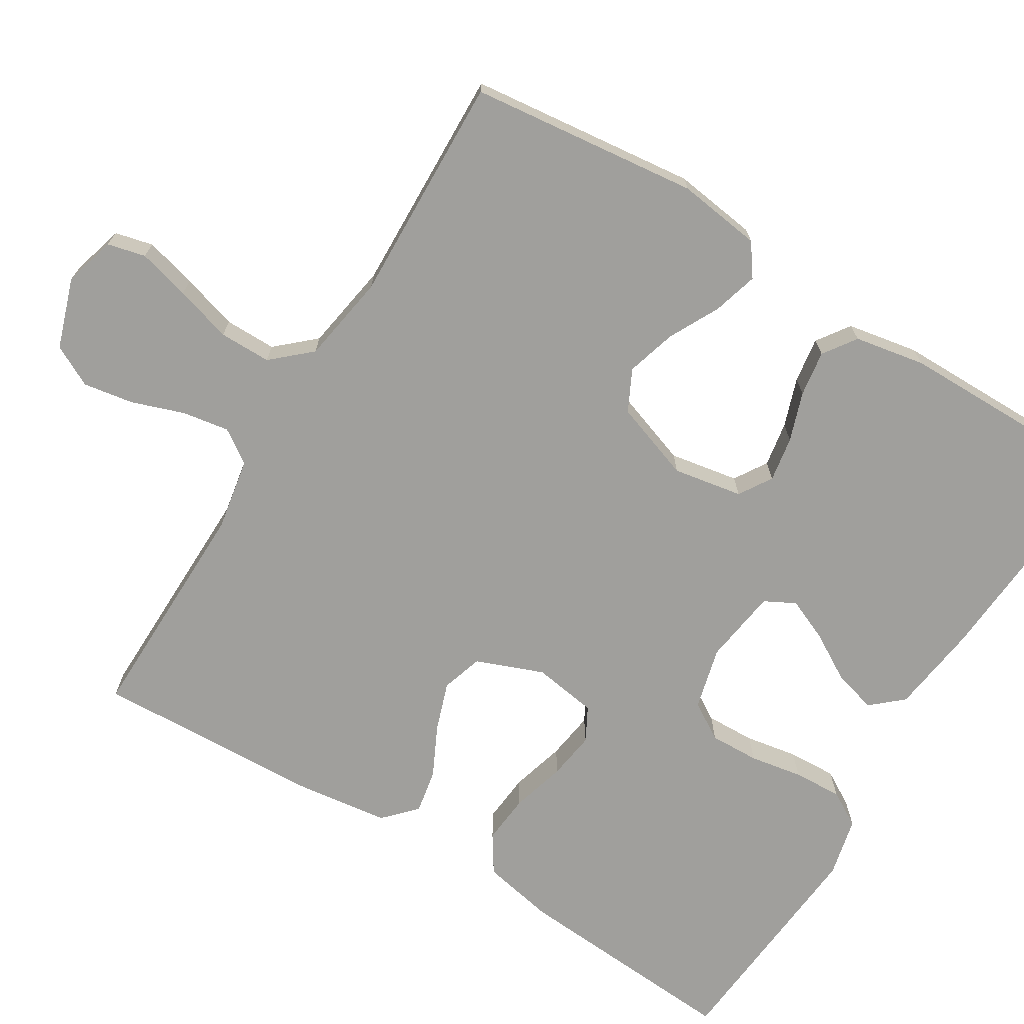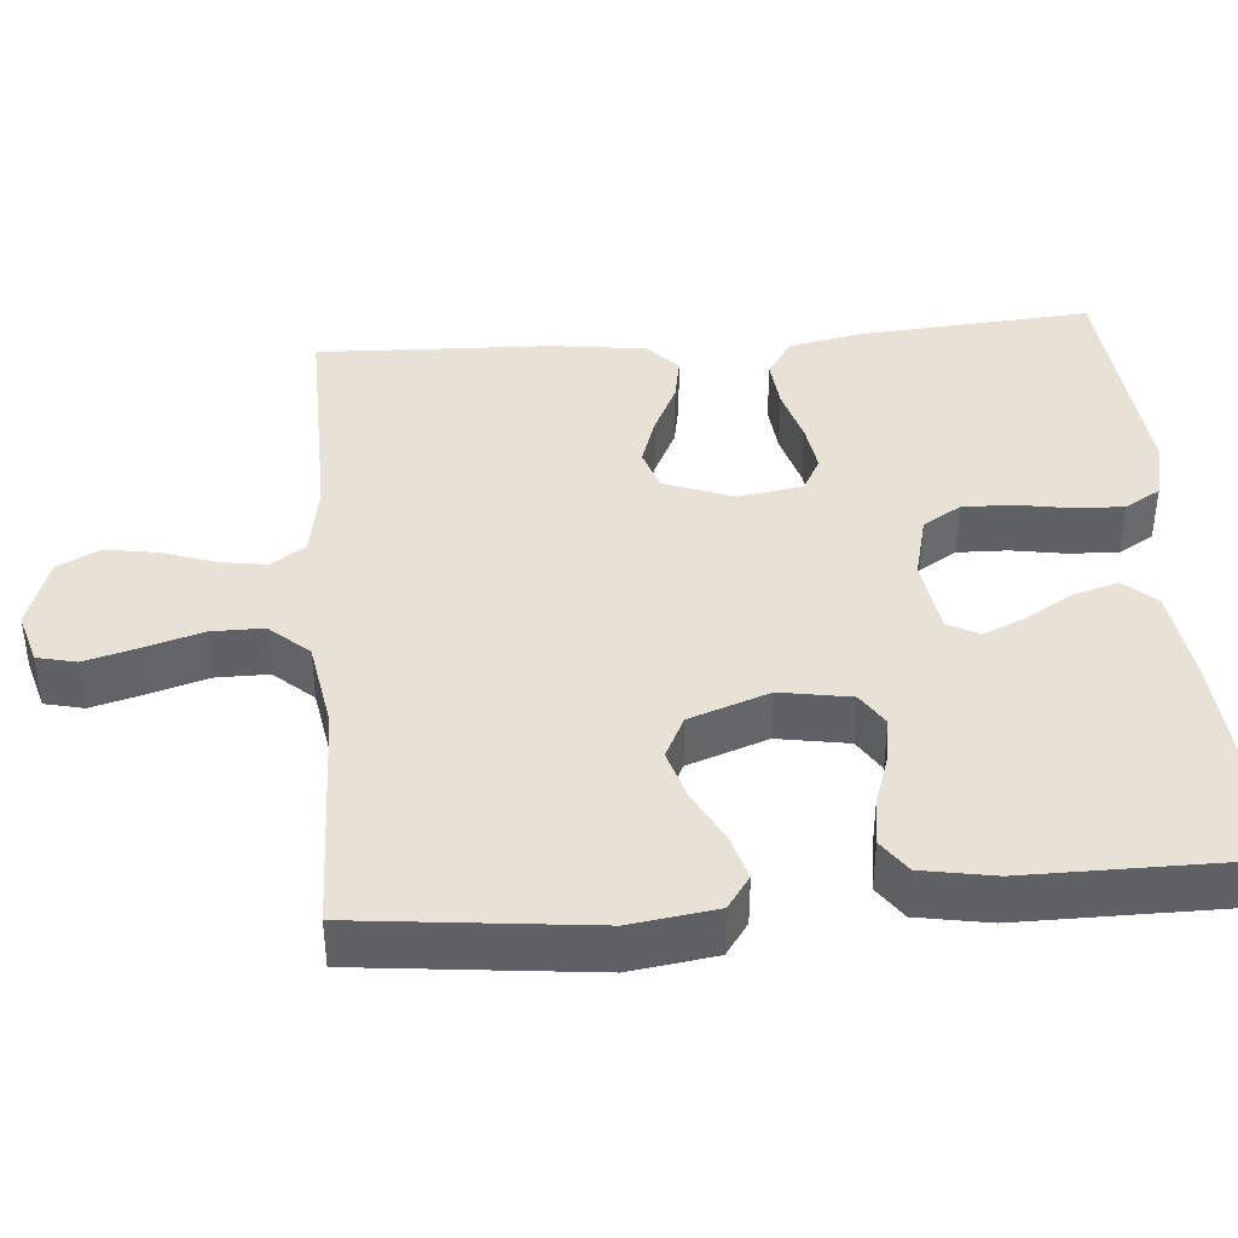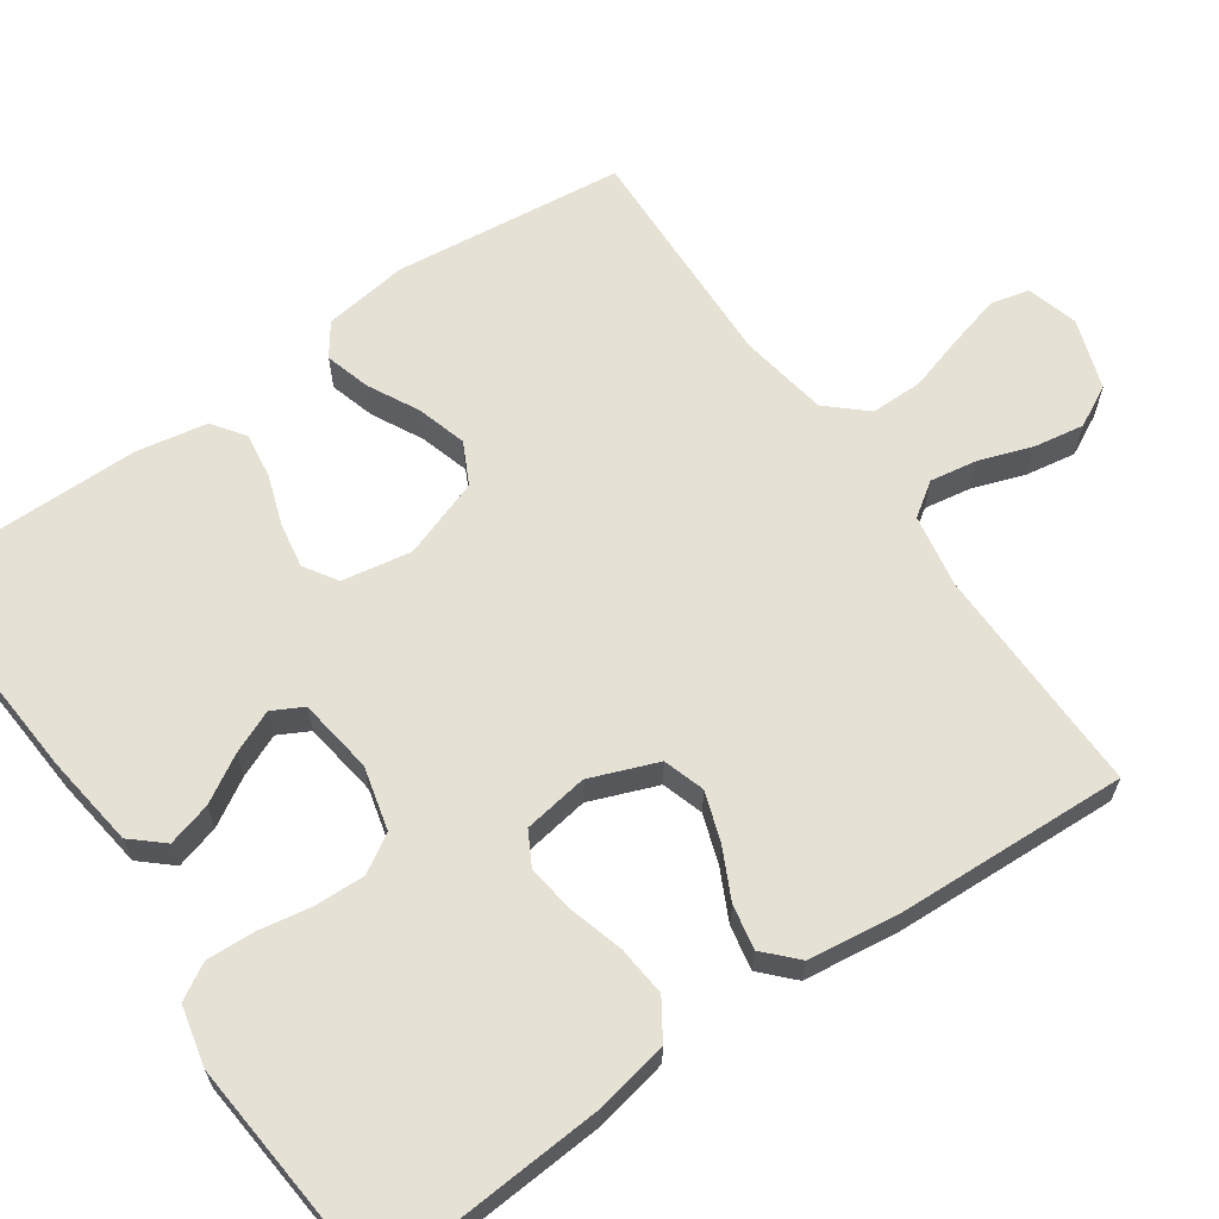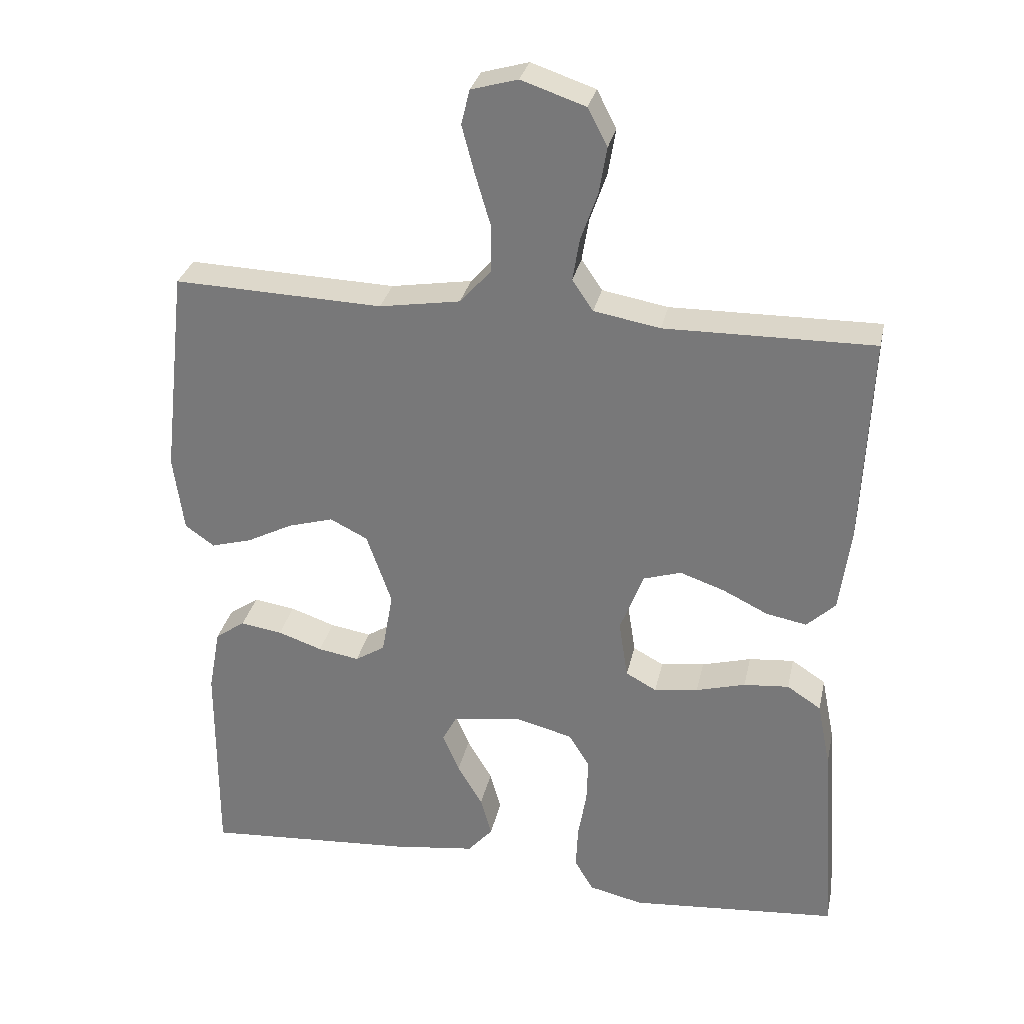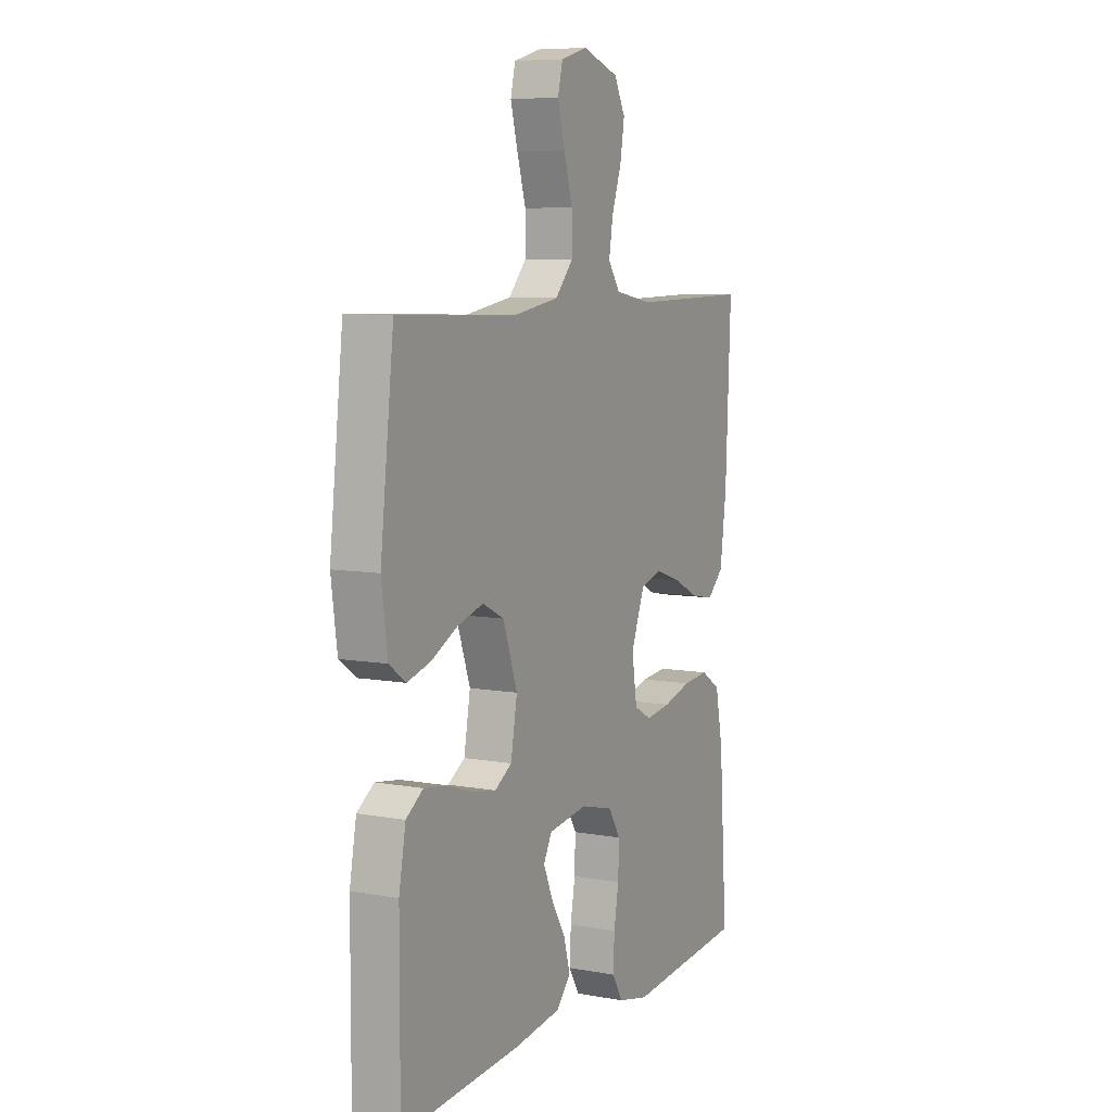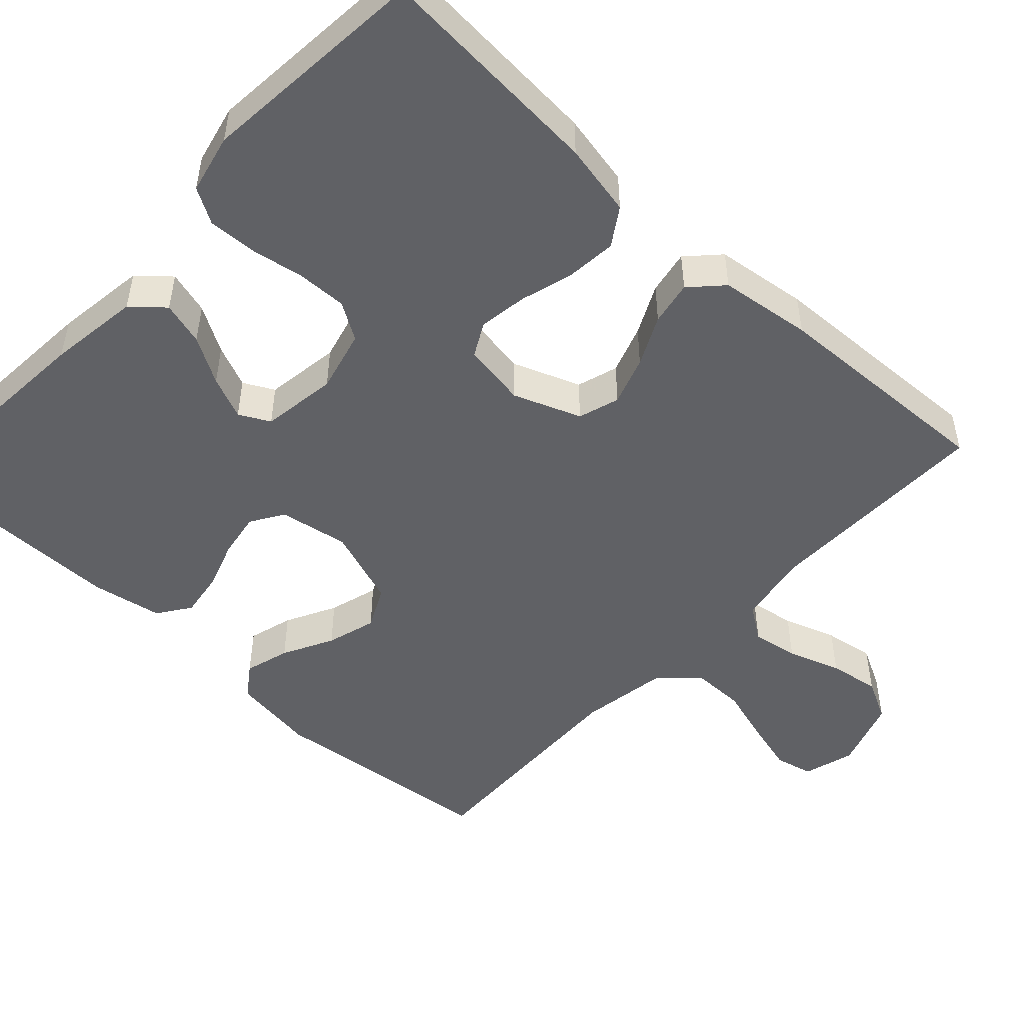
<metadata>
{"format":"obj","ext":"obj","renderer":"f3d","projection":"perspective","resolution":1024,"background":"white","views":[{"elev":-71.2,"azim":58.5,"up":"+Y"},{"elev":40.5,"azim":85.0,"up":"+Y"},{"elev":64.1,"azim":-124.8,"up":"+Y"},{"elev":30.4,"azim":-167.9,"up":"+Z"},{"elev":7.7,"azim":117.2,"up":"+Z"},{"elev":-49.7,"azim":-133.0,"up":"+Y"}]}
</metadata>
<code>
v -0.5 0.07 -0.5
v -0.479 0.07 -0.2
v -0.46 0.07 -0.105
v -0.411 0.07 -0.073
v -0.346 0.07 -0.079
v -0.275 0.07 -0.099
v -0.212 0.07 -0.108
v -0.168 0.07 -0.084
v -0.155 0.07 0
v -0.189 0.07 0.088
v -0.243 0.07 0.105
v -0.307 0.07 0.083
v -0.372 0.07 0.051
v -0.43 0.07 0.04
v -0.471 0.07 0.079
v -0.487 0.07 0.2
v -0.5 0.07 0.5
v -0.2 0.07 0.496
v -0.105 0.07 0.513
v -0.075 0.07 0.557
v -0.085 0.07 0.618
v -0.109 0.07 0.687
v -0.12 0.07 0.753
v -0.092 0.07 0.807
v 0 0.07 0.838
v 0.067 0.07 0.819
v 0.079 0.07 0.769
v 0.061 0.07 0.701
v 0.039 0.07 0.627
v 0.039 0.07 0.559
v 0.084 0.07 0.509
v 0.2 0.07 0.49
v 0.5 0.07 0.5
v 0.534 0.07 0.2
v 0.519 0.07 0.09
v 0.477 0.07 0.06
v 0.418 0.07 0.077
v 0.352 0.07 0.111
v 0.287 0.07 0.13
v 0.233 0.07 0.103
v 0.197 0.07 0
v 0.213 0.07 -0.091
v 0.256 0.07 -0.118
v 0.315 0.07 -0.108
v 0.379 0.07 -0.086
v 0.439 0.07 -0.077
v 0.482 0.07 -0.107
v 0.499 0.07 -0.2
v 0.5 0.07 -0.5
v 0.2 0.07 -0.479
v 0.08 0.07 -0.463
v 0.044 0.07 -0.422
v 0.06 0.07 -0.365
v 0.096 0.07 -0.304
v 0.12 0.07 -0.248
v 0.099 0.07 -0.208
v 0 0.07 -0.194
v -0.082 0.07 -0.215
v -0.112 0.07 -0.264
v -0.11 0.07 -0.329
v -0.098 0.07 -0.398
v -0.095 0.07 -0.462
v -0.122 0.07 -0.508
v -0.2 0.07 -0.526
v -0.5 0 -0.5
v -0.479 0 -0.2
v -0.46 0 -0.105
v -0.411 0 -0.073
v -0.346 0 -0.079
v -0.275 0 -0.099
v -0.212 0 -0.108
v -0.168 0 -0.084
v -0.155 0 0
v -0.189 0 0.088
v -0.243 0 0.105
v -0.307 0 0.083
v -0.372 0 0.051
v -0.43 0 0.04
v -0.471 0 0.079
v -0.487 0 0.2
v -0.5 0 0.5
v -0.2 0 0.496
v -0.105 0 0.513
v -0.075 0 0.557
v -0.085 0 0.618
v -0.109 0 0.687
v -0.12 0 0.753
v -0.092 0 0.807
v 0 0 0.838
v 0.067 0 0.819
v 0.079 0 0.769
v 0.061 0 0.701
v 0.039 0 0.627
v 0.039 0 0.559
v 0.084 0 0.509
v 0.2 0 0.49
v 0.5 0 0.5
v 0.534 0 0.2
v 0.519 0 0.09
v 0.477 0 0.06
v 0.418 0 0.077
v 0.352 0 0.111
v 0.287 0 0.13
v 0.233 0 0.103
v 0.197 0 0
v 0.213 0 -0.091
v 0.256 0 -0.118
v 0.315 0 -0.108
v 0.379 0 -0.086
v 0.439 0 -0.077
v 0.482 0 -0.107
v 0.499 0 -0.2
v 0.5 0 -0.5
v 0.2 0 -0.479
v 0.08 0 -0.463
v 0.044 0 -0.422
v 0.06 0 -0.365
v 0.096 0 -0.304
v 0.12 0 -0.248
v 0.099 0 -0.208
v 0 0 -0.194
v -0.082 0 -0.215
v -0.112 0 -0.264
v -0.11 0 -0.329
v -0.098 0 -0.398
v -0.095 0 -0.462
v -0.122 0 -0.508
v -0.2 0 -0.526
f 4 5 6
f 3 4 6
f 2 3 6
f 1 2 6
f 64 1 6
f 63 64 6
f 62 63 6
f 61 62 6
f 60 61 6
f 59 60 6 7
f 58 59 7 8
f 57 58 8 9
f 56 57 9 10
f 52 53 54
f 51 52 54
f 50 51 54
f 49 50 54
f 48 49 54
f 47 48 54
f 46 47 54
f 45 46 54
f 44 45 54
f 43 44 54 55
f 42 43 55 56
f 36 37 38
f 35 36 38
f 34 35 38
f 33 34 38
f 32 33 38
f 31 32 38 39
f 30 31 39 40
f 27 28 29
f 26 27 29
f 25 26 29
f 24 25 29
f 23 24 29
f 22 23 29
f 21 22 29
f 20 21 29 30
f 30 40 41
f 20 30 41
f 19 20 41
f 16 17 18
f 15 16 18
f 14 15 18
f 13 14 18
f 12 13 18
f 11 12 18 19
f 42 56 10
f 41 42 10
f 19 41 10
f 10 11 19
f 70 69 68
f 70 68 67
f 70 67 66
f 70 66 65
f 70 65 128
f 70 128 127
f 70 127 126
f 70 126 125
f 70 125 124
f 71 70 124 123
f 72 71 123 122
f 73 72 122 121
f 74 73 121 120
f 118 117 116
f 118 116 115
f 118 115 114
f 118 114 113
f 118 113 112
f 118 112 111
f 118 111 110
f 118 110 109
f 118 109 108
f 119 118 108 107
f 120 119 107 106
f 102 101 100
f 102 100 99
f 102 99 98
f 102 98 97
f 102 97 96
f 103 102 96 95
f 104 103 95 94
f 93 92 91
f 93 91 90
f 93 90 89
f 93 89 88
f 93 88 87
f 93 87 86
f 93 86 85
f 94 93 85 84
f 105 104 94
f 105 94 84
f 105 84 83
f 82 81 80
f 82 80 79
f 82 79 78
f 82 78 77
f 82 77 76
f 83 82 76 75
f 74 120 106
f 74 106 105
f 74 105 83
f 83 75 74
f 1 65 66 2
f 2 66 67 3
f 3 67 68 4
f 4 68 69 5
f 5 69 70 6
f 6 70 71 7
f 7 71 72 8
f 8 72 73 9
f 9 73 74 10
f 10 74 75 11
f 11 75 76 12
f 12 76 77 13
f 13 77 78 14
f 14 78 79 15
f 15 79 80 16
f 16 80 81 17
f 17 81 82 18
f 18 82 83 19
f 19 83 84 20
f 20 84 85 21
f 21 85 86 22
f 22 86 87 23
f 23 87 88 24
f 24 88 89 25
f 25 89 90 26
f 26 90 91 27
f 27 91 92 28
f 28 92 93 29
f 29 93 94 30
f 30 94 95 31
f 31 95 96 32
f 32 96 97 33
f 33 97 98 34
f 34 98 99 35
f 35 99 100 36
f 36 100 101 37
f 37 101 102 38
f 38 102 103 39
f 39 103 104 40
f 40 104 105 41
f 41 105 106 42
f 42 106 107 43
f 43 107 108 44
f 44 108 109 45
f 45 109 110 46
f 46 110 111 47
f 47 111 112 48
f 48 112 113 49
f 49 113 114 50
f 50 114 115 51
f 51 115 116 52
f 52 116 117 53
f 53 117 118 54
f 54 118 119 55
f 55 119 120 56
f 56 120 121 57
f 57 121 122 58
f 58 122 123 59
f 59 123 124 60
f 60 124 125 61
f 61 125 126 62
f 62 126 127 63
f 63 127 128 64
f 64 128 65 1

</code>
